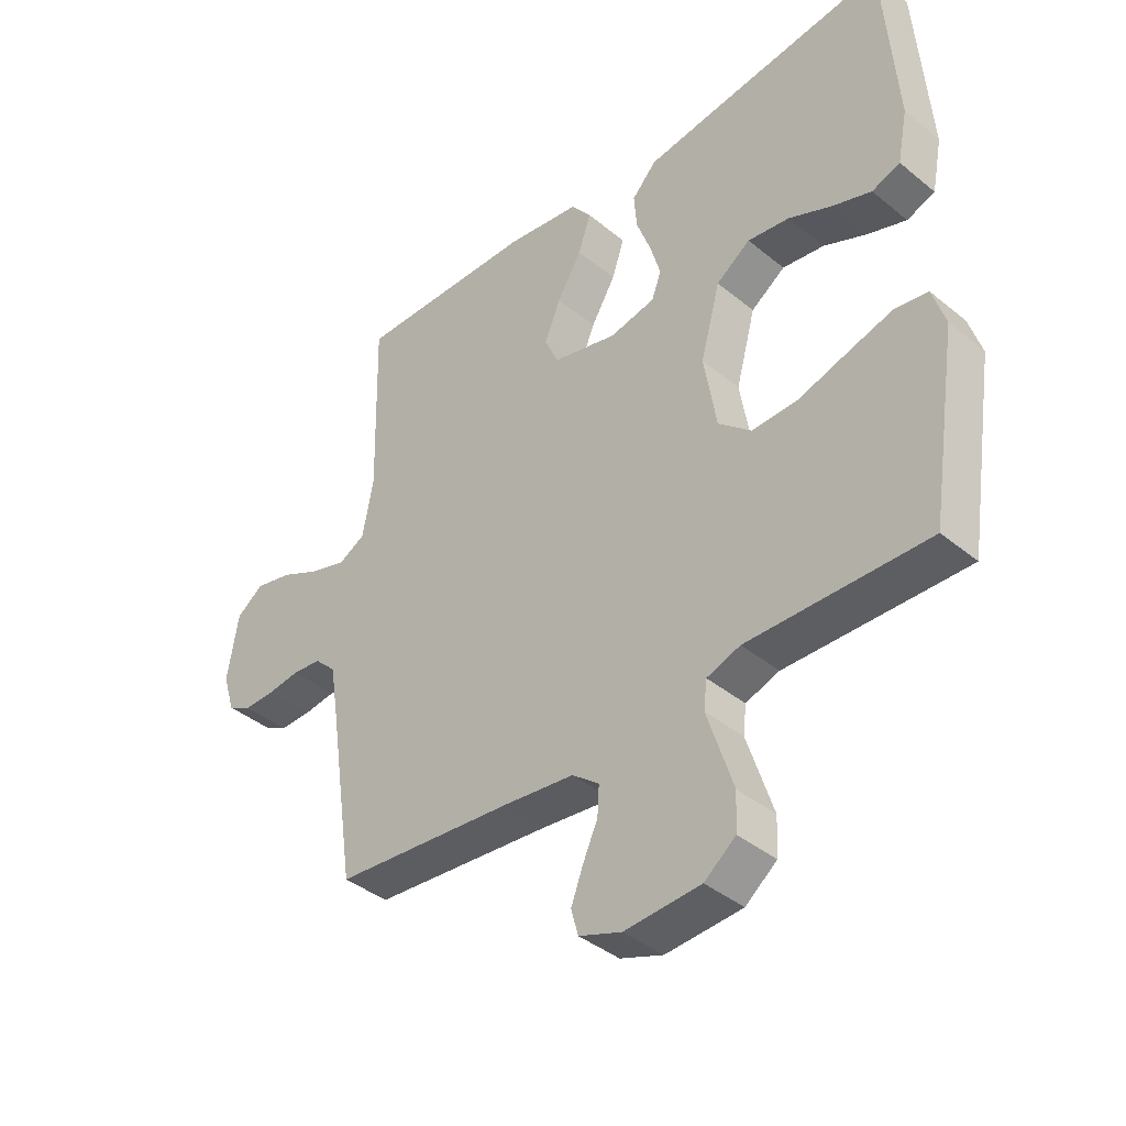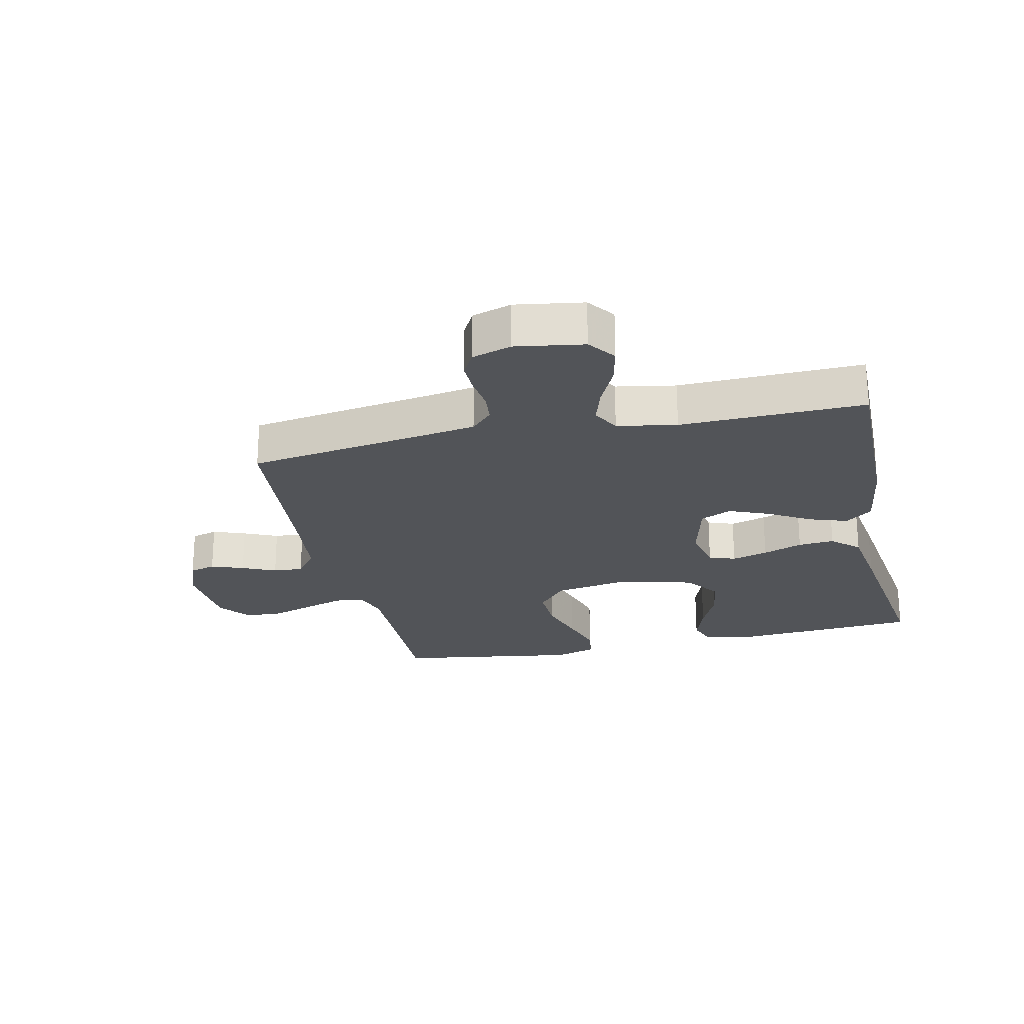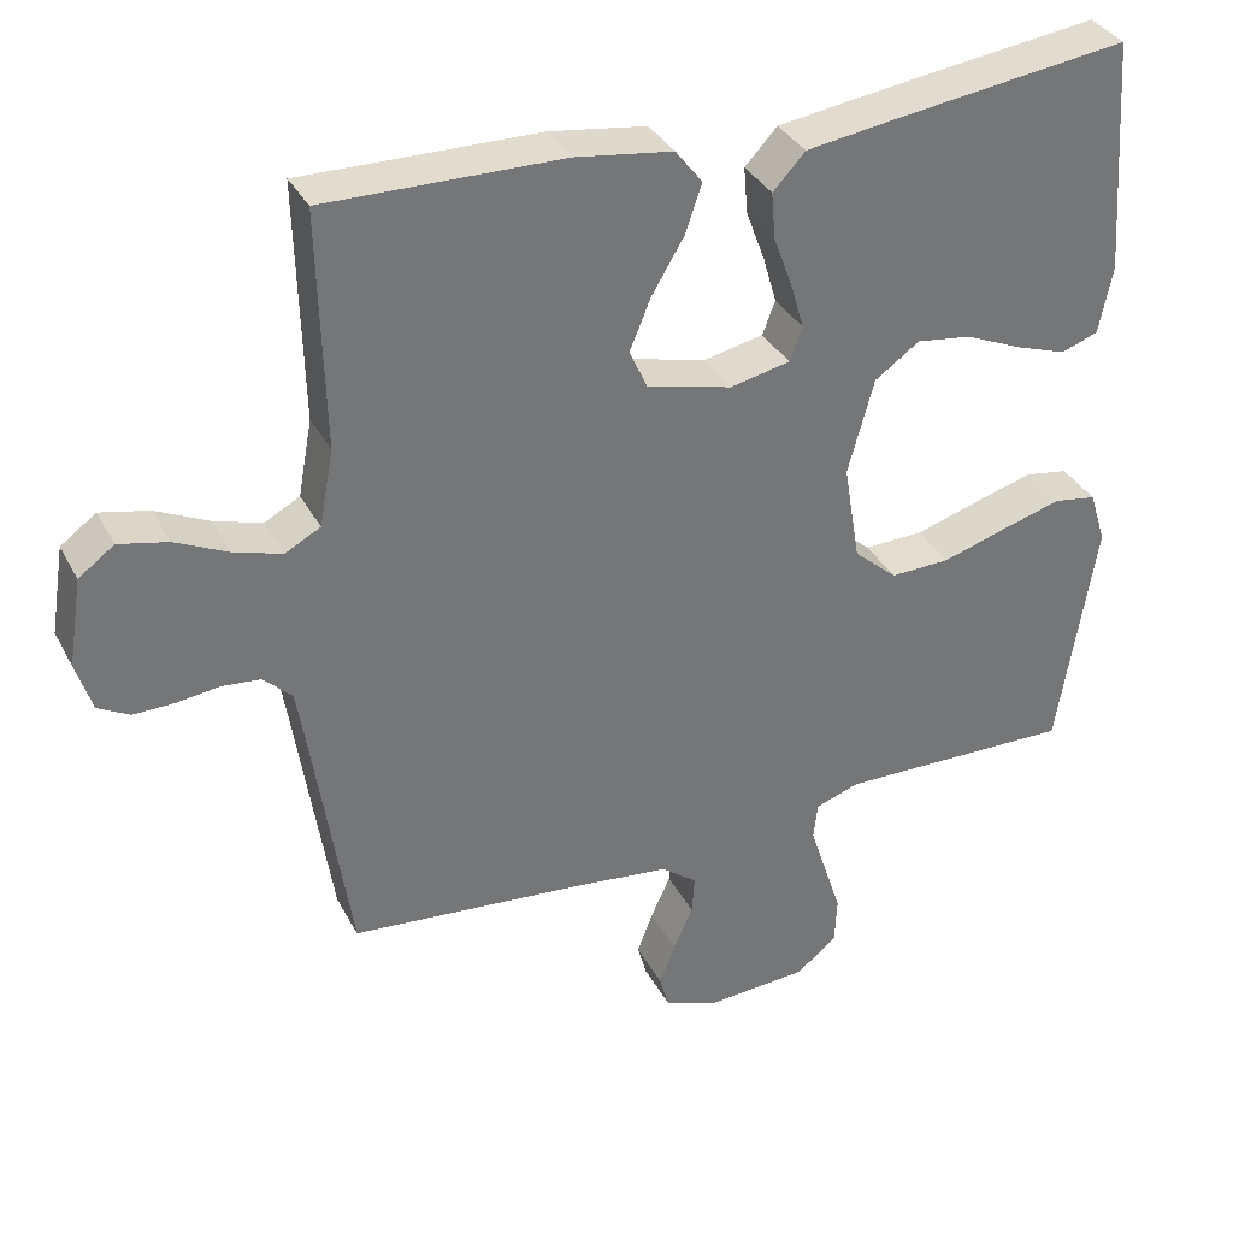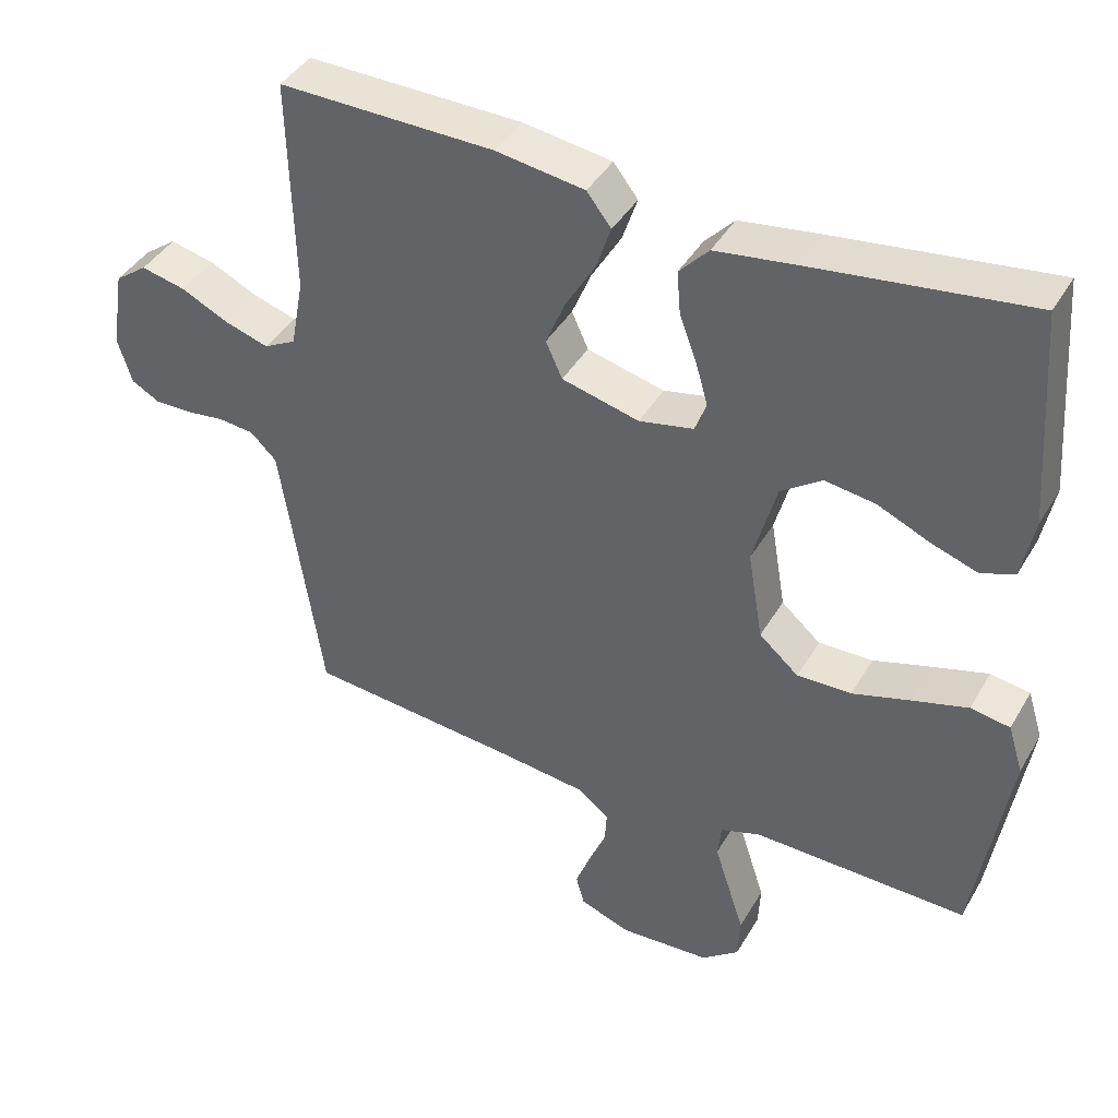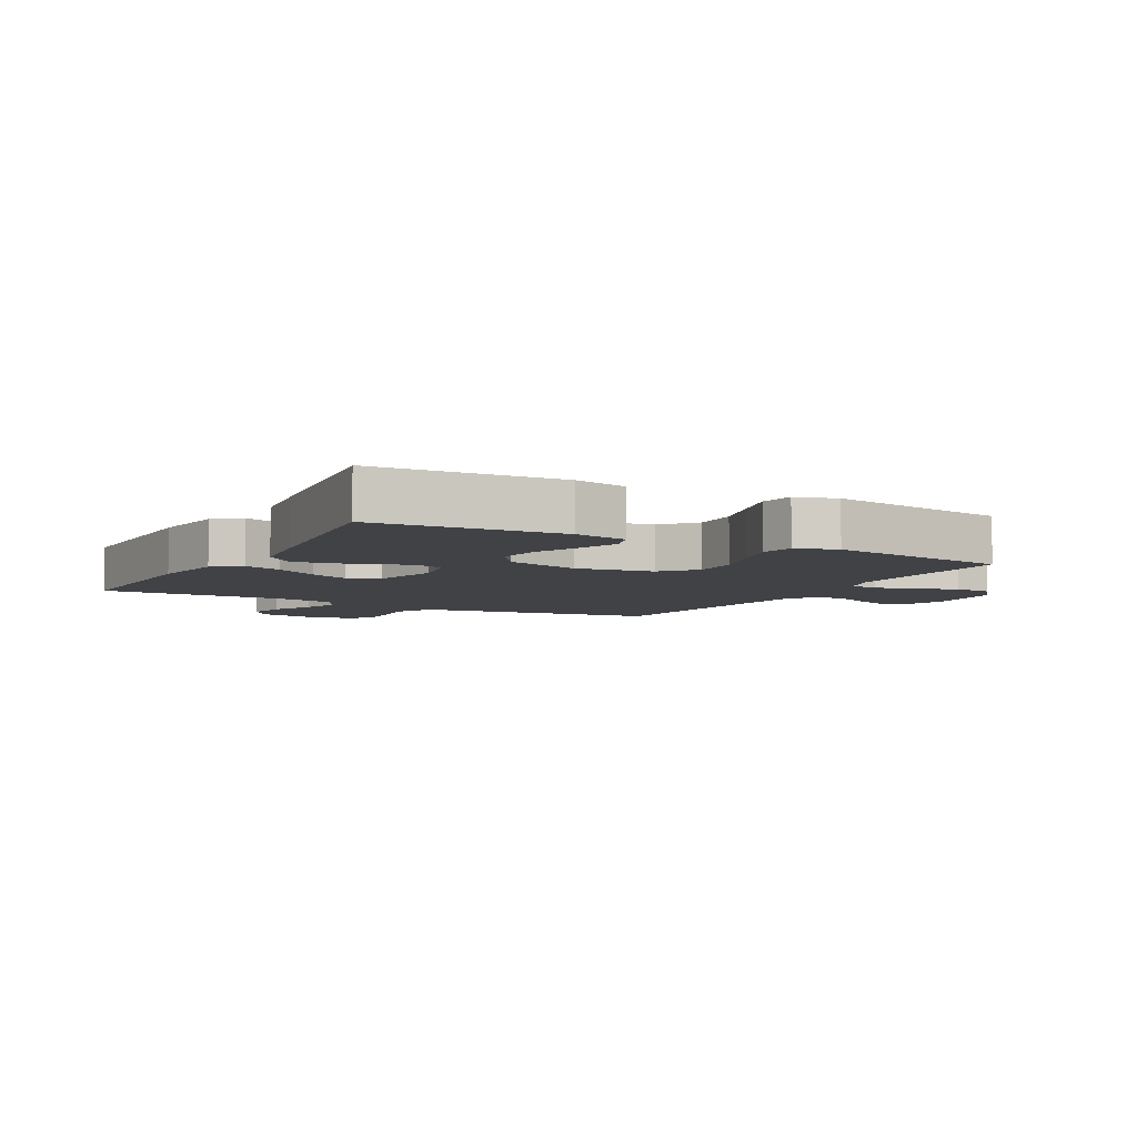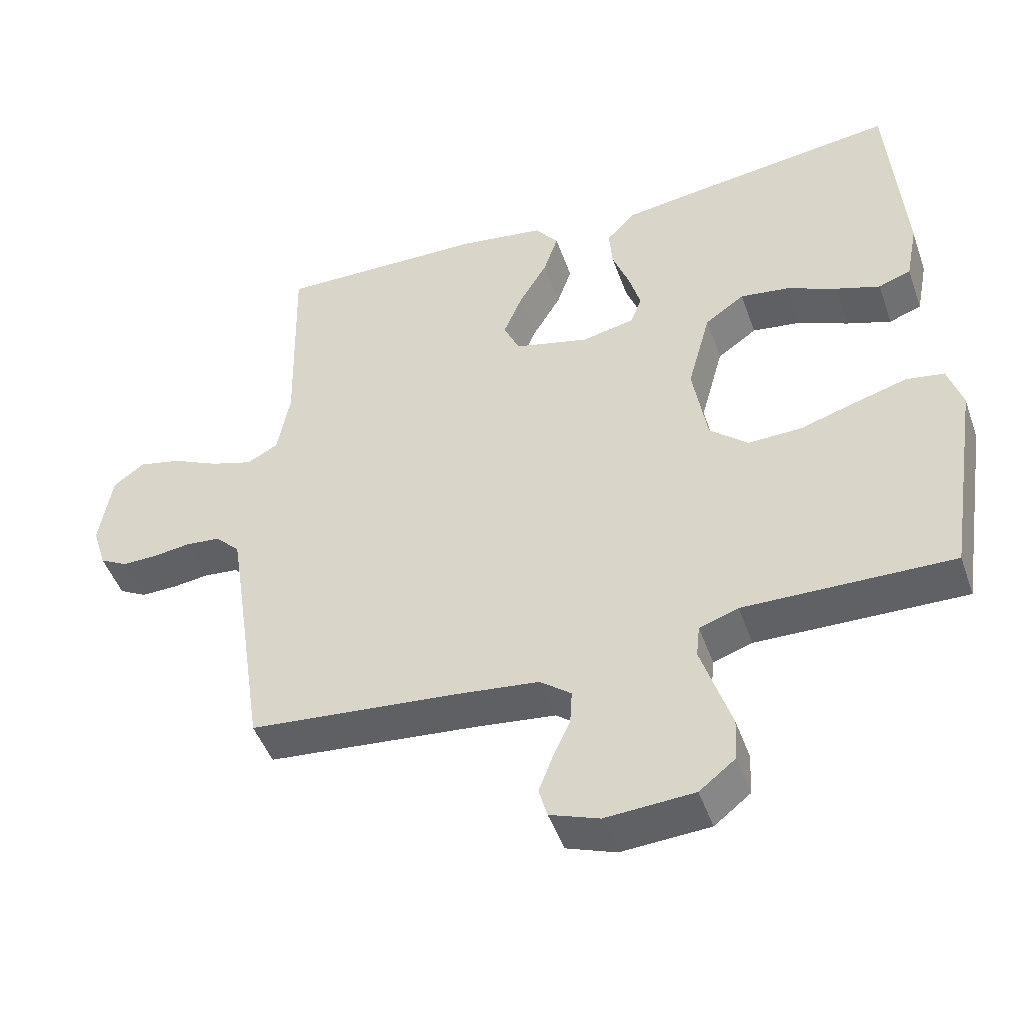
<metadata>
{"format":"obj","ext":"obj","renderer":"f3d","projection":"perspective","resolution":1024,"background":"white","views":[{"elev":-39.9,"azim":44.8,"up":"+Z"},{"elev":-23.3,"azim":-77.3,"up":"+Y"},{"elev":34.8,"azim":-24.6,"up":"+Z"},{"elev":41.4,"azim":28.0,"up":"+Z"},{"elev":-6.1,"azim":61.1,"up":"+Y"},{"elev":-47.4,"azim":19.1,"up":"+Z"}]}
</metadata>
<code>
v -0.5 0.07 0.5
v -0.2 0.07 0.495
v -0.076 0.07 0.477
v -0.042 0.07 0.433
v -0.063 0.07 0.371
v -0.104 0.07 0.302
v -0.131 0.07 0.237
v -0.108 0.07 0.186
v 0 0.07 0.159
v 0.076 0.07 0.175
v 0.092 0.07 0.218
v 0.075 0.07 0.277
v 0.051 0.07 0.342
v 0.046 0.07 0.401
v 0.087 0.07 0.445
v 0.2 0.07 0.461
v 0.5 0.07 0.5
v 0.522 0.07 0.2
v 0.505 0.07 0.114
v 0.458 0.07 0.097
v 0.394 0.07 0.119
v 0.321 0.07 0.151
v 0.251 0.07 0.161
v 0.194 0.07 0.121
v 0.161 0.07 0
v 0.182 0.07 -0.125
v 0.237 0.07 -0.173
v 0.313 0.07 -0.171
v 0.395 0.07 -0.146
v 0.471 0.07 -0.124
v 0.526 0.07 -0.133
v 0.547 0.07 -0.2
v 0.5 0.07 -0.5
v 0.2 0.07 -0.494
v 0.144 0.07 -0.513
v 0.139 0.07 -0.56
v 0.16 0.07 -0.625
v 0.182 0.07 -0.693
v 0.179 0.07 -0.754
v 0.127 0.07 -0.795
v 0 0.07 -0.803
v -0.071 0.07 -0.777
v -0.083 0.07 -0.734
v -0.063 0.07 -0.681
v -0.038 0.07 -0.626
v -0.035 0.07 -0.577
v -0.08 0.07 -0.542
v -0.2 0.07 -0.528
v -0.5 0.07 -0.5
v -0.545 0.07 -0.2
v -0.558 0.07 -0.118
v -0.594 0.07 -0.083
v -0.643 0.07 -0.078
v -0.697 0.07 -0.085
v -0.749 0.07 -0.086
v -0.789 0.07 -0.064
v -0.809 0.07 0
v -0.791 0.07 0.111
v -0.746 0.07 0.144
v -0.684 0.07 0.13
v -0.617 0.07 0.098
v -0.556 0.07 0.079
v -0.511 0.07 0.103
v -0.493 0.07 0.2
v -0.5 0 0.5
v -0.2 0 0.495
v -0.076 0 0.477
v -0.042 0 0.433
v -0.063 0 0.371
v -0.104 0 0.302
v -0.131 0 0.237
v -0.108 0 0.186
v 0 0 0.159
v 0.076 0 0.175
v 0.092 0 0.218
v 0.075 0 0.277
v 0.051 0 0.342
v 0.046 0 0.401
v 0.087 0 0.445
v 0.2 0 0.461
v 0.5 0 0.5
v 0.522 0 0.2
v 0.505 0 0.114
v 0.458 0 0.097
v 0.394 0 0.119
v 0.321 0 0.151
v 0.251 0 0.161
v 0.194 0 0.121
v 0.161 0 0
v 0.182 0 -0.125
v 0.237 0 -0.173
v 0.313 0 -0.171
v 0.395 0 -0.146
v 0.471 0 -0.124
v 0.526 0 -0.133
v 0.547 0 -0.2
v 0.5 0 -0.5
v 0.2 0 -0.494
v 0.144 0 -0.513
v 0.139 0 -0.56
v 0.16 0 -0.625
v 0.182 0 -0.693
v 0.179 0 -0.754
v 0.127 0 -0.795
v 0 0 -0.803
v -0.071 0 -0.777
v -0.083 0 -0.734
v -0.063 0 -0.681
v -0.038 0 -0.626
v -0.035 0 -0.577
v -0.08 0 -0.542
v -0.2 0 -0.528
v -0.5 0 -0.5
v -0.545 0 -0.2
v -0.558 0 -0.118
v -0.594 0 -0.083
v -0.643 0 -0.078
v -0.697 0 -0.085
v -0.749 0 -0.086
v -0.789 0 -0.064
v -0.809 0 0
v -0.791 0 0.111
v -0.746 0 0.144
v -0.684 0 0.13
v -0.617 0 0.098
v -0.556 0 0.079
v -0.511 0 0.103
v -0.493 0 0.2
f 58 59 60 61
f 58 61 62
f 57 58 62
f 56 57 62
f 53 54 55 56
f 53 56 62 63
f 48 49 50
f 47 48 50 51
f 46 47 51 52
f 42 43 44 45
f 40 41 42 45
f 40 45 46
f 37 38 39 40
f 36 37 40 46
f 35 36 46 52
f 31 32 33 34
f 28 29 30 31
f 28 31 34 35
f 19 20 21 22
f 17 18 19 22
f 17 22 23
f 16 17 23 24
f 12 13 14 15
f 11 12 15 16
f 10 11 16 24
f 3 4 5 6
f 3 6 7
f 64 1 2 3
f 63 64 3 7
f 52 53 63 7
f 27 28 35
f 26 27 35 52
f 25 26 52
f 9 10 24 25
f 8 9 25 52
f 7 8 52
f 125 124 123 122
f 126 125 122
f 126 122 121
f 126 121 120
f 120 119 118 117
f 127 126 120 117
f 114 113 112
f 115 114 112 111
f 116 115 111 110
f 109 108 107 106
f 109 106 105 104
f 110 109 104
f 104 103 102 101
f 110 104 101 100
f 116 110 100 99
f 98 97 96 95
f 95 94 93 92
f 99 98 95 92
f 86 85 84 83
f 86 83 82 81
f 87 86 81
f 88 87 81 80
f 79 78 77 76
f 80 79 76 75
f 88 80 75 74
f 70 69 68 67
f 71 70 67
f 67 66 65 128
f 71 67 128 127
f 71 127 117 116
f 99 92 91
f 116 99 91 90
f 116 90 89
f 89 88 74 73
f 116 89 73 72
f 116 72 71
f 1 65 66 2
f 2 66 67 3
f 3 67 68 4
f 4 68 69 5
f 5 69 70 6
f 6 70 71 7
f 7 71 72 8
f 8 72 73 9
f 9 73 74 10
f 10 74 75 11
f 11 75 76 12
f 12 76 77 13
f 13 77 78 14
f 14 78 79 15
f 15 79 80 16
f 16 80 81 17
f 17 81 82 18
f 18 82 83 19
f 19 83 84 20
f 20 84 85 21
f 21 85 86 22
f 22 86 87 23
f 23 87 88 24
f 24 88 89 25
f 25 89 90 26
f 26 90 91 27
f 27 91 92 28
f 28 92 93 29
f 29 93 94 30
f 30 94 95 31
f 31 95 96 32
f 32 96 97 33
f 33 97 98 34
f 34 98 99 35
f 35 99 100 36
f 36 100 101 37
f 37 101 102 38
f 38 102 103 39
f 39 103 104 40
f 40 104 105 41
f 41 105 106 42
f 42 106 107 43
f 43 107 108 44
f 44 108 109 45
f 45 109 110 46
f 46 110 111 47
f 47 111 112 48
f 48 112 113 49
f 49 113 114 50
f 50 114 115 51
f 51 115 116 52
f 52 116 117 53
f 53 117 118 54
f 54 118 119 55
f 55 119 120 56
f 56 120 121 57
f 57 121 122 58
f 58 122 123 59
f 59 123 124 60
f 60 124 125 61
f 61 125 126 62
f 62 126 127 63
f 63 127 128 64
f 64 128 65 1

</code>
